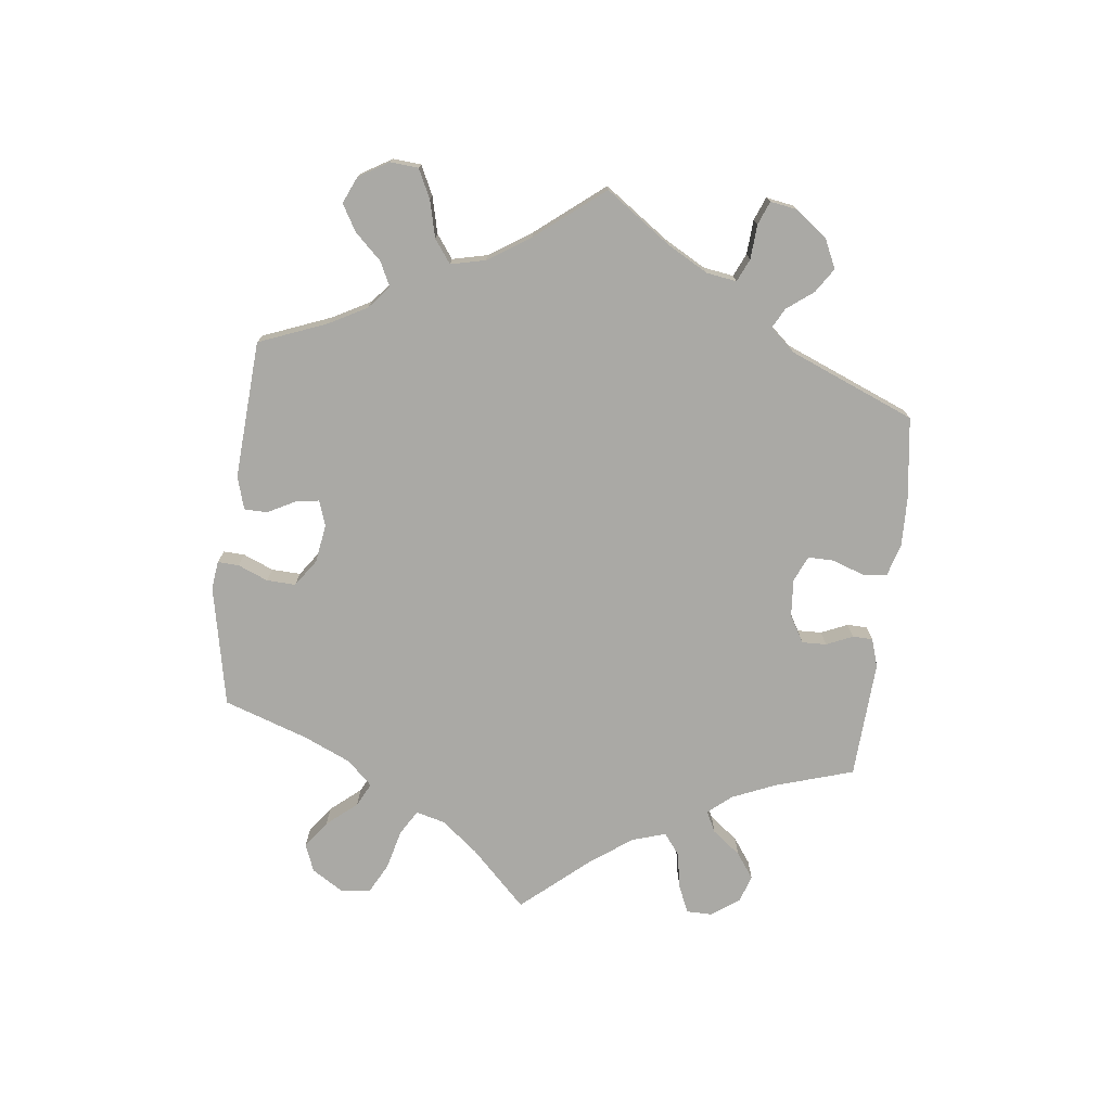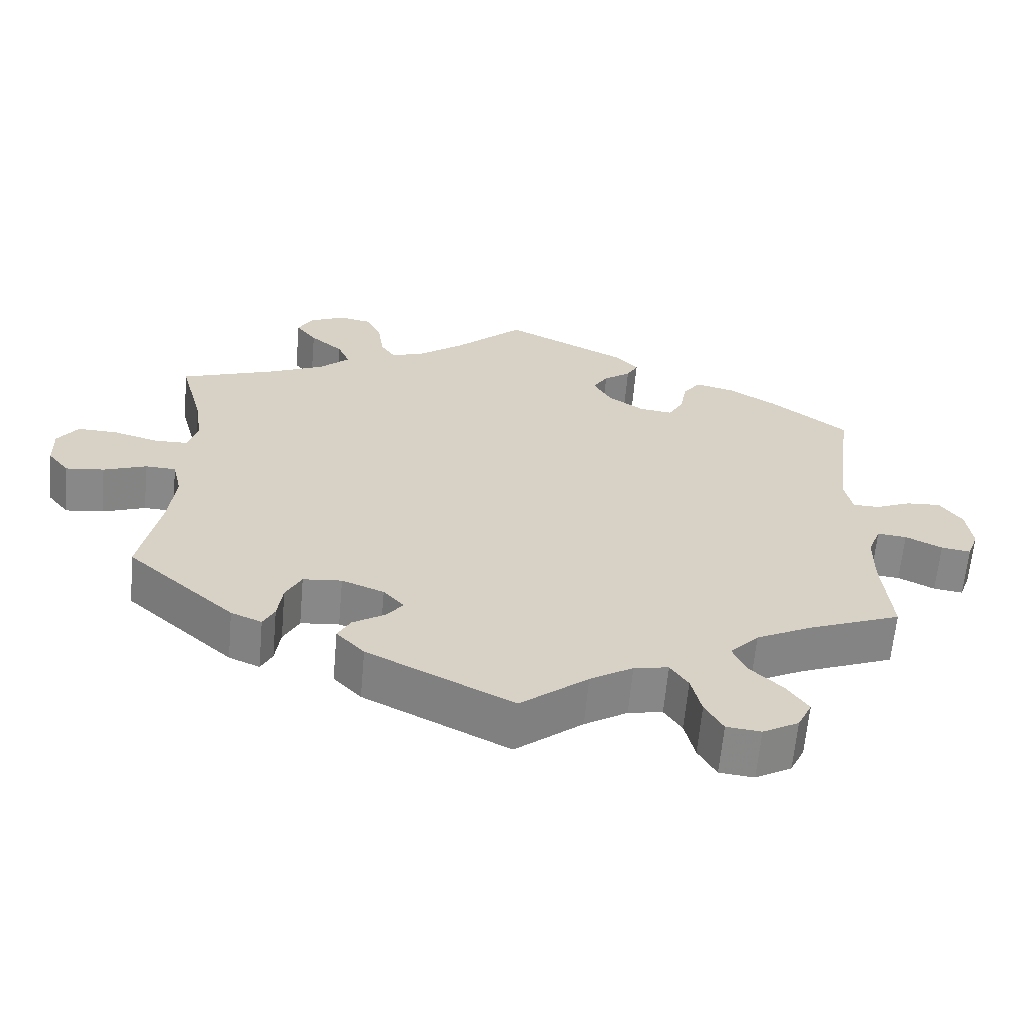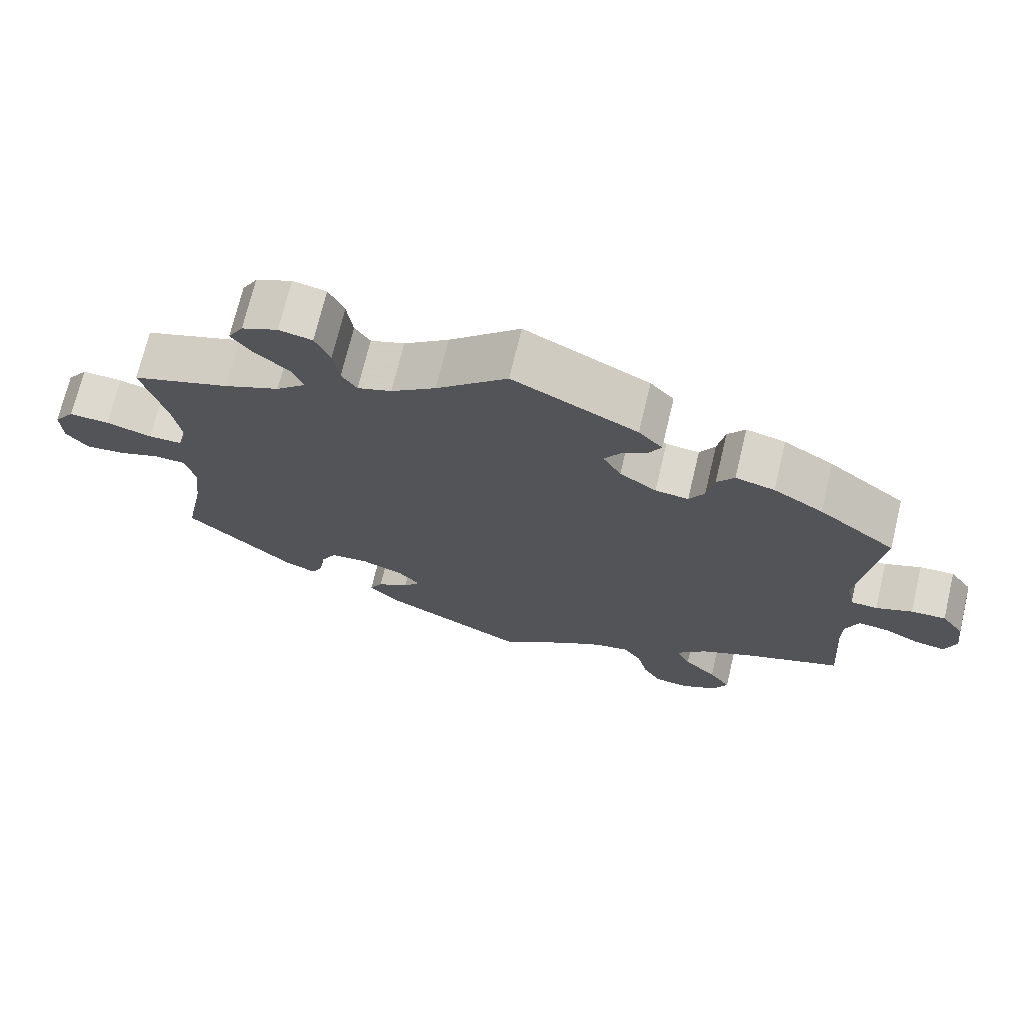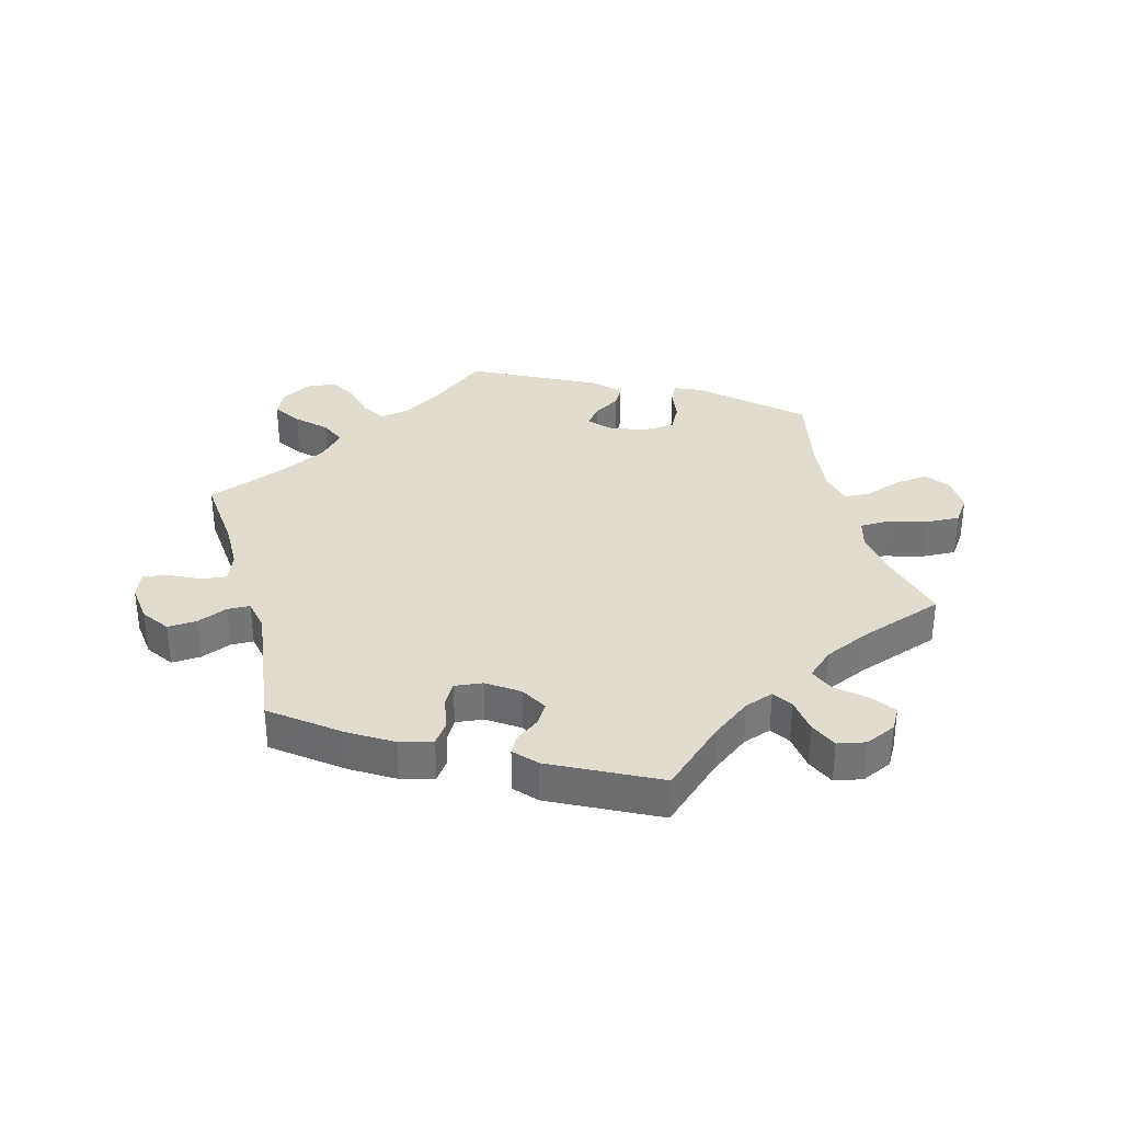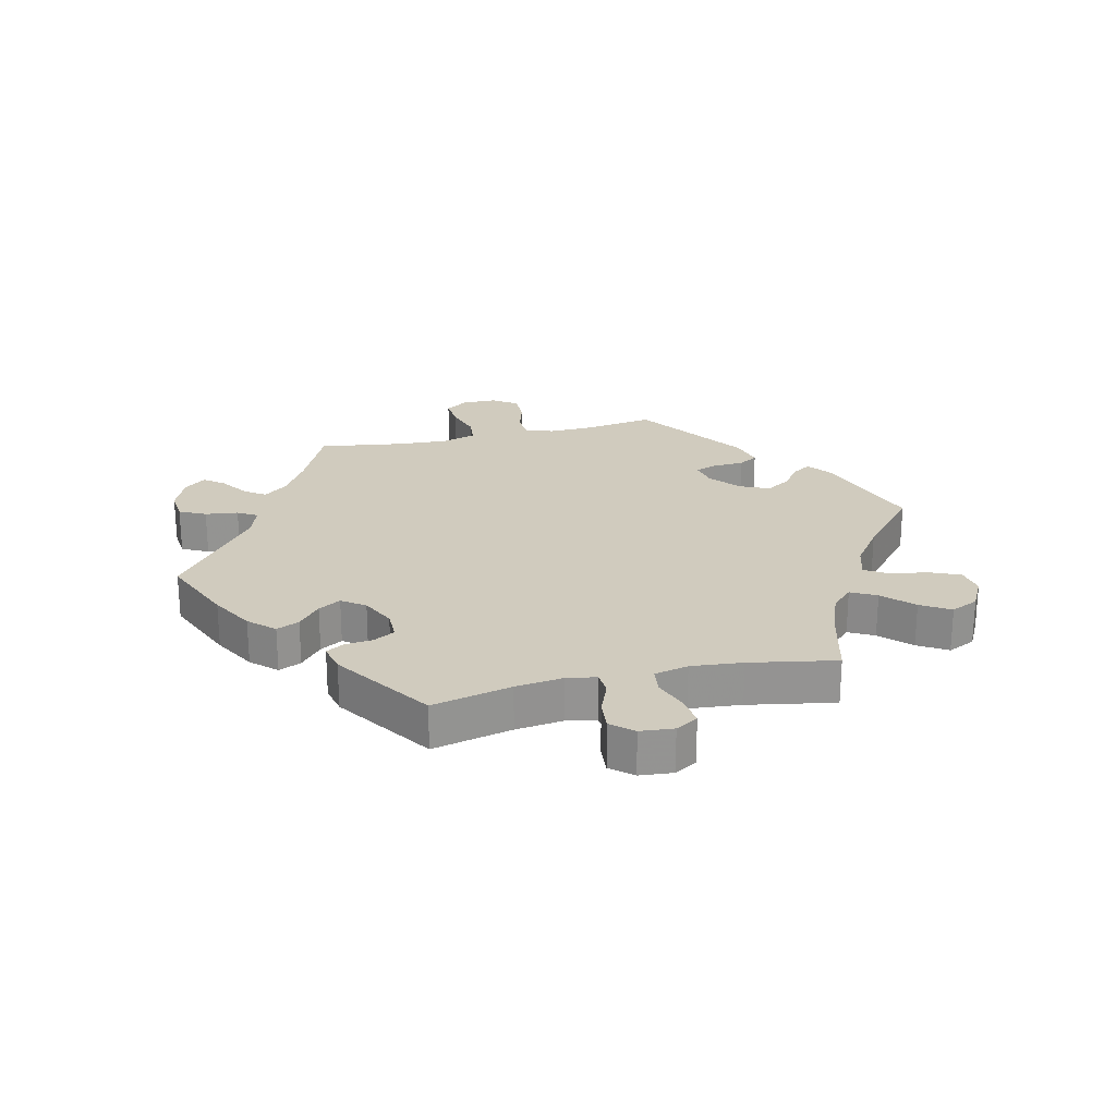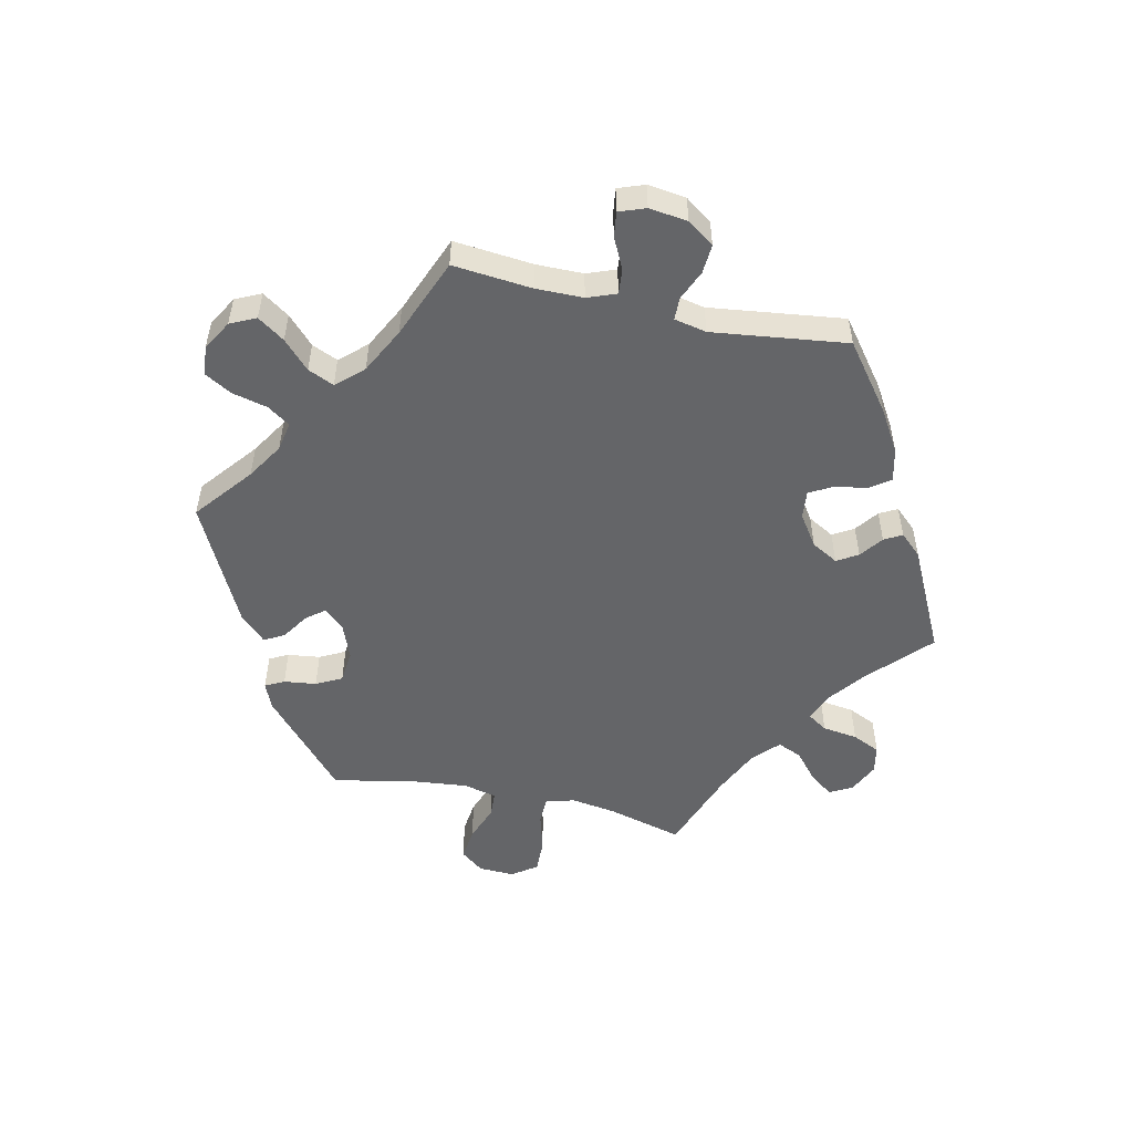
<metadata>
{"format":"obj","ext":"obj","renderer":"f3d","projection":"perspective","resolution":1024,"background":"white","views":[{"elev":-75.4,"azim":-126.7,"up":"+Y"},{"elev":-63.0,"azim":174.9,"up":"+Z"},{"elev":71.4,"azim":-166.5,"up":"+Z"},{"elev":34.0,"azim":-14.8,"up":"+Y"},{"elev":23.5,"azim":16.5,"up":"+Y"},{"elev":-51.6,"azim":-102.7,"up":"+Y"}]}
</metadata>
<code>
v -0.526 0.07 -0.103
v 0.509 0.07 -0.168
v 0.16 0.07 0.482
v 0.401 0.07 0.358
v -0.309 0.07 -0.486
v 0.553 0.07 0.064
v 0.353 0.07 0.587
v 0.185 0.07 -0.354
v -0.202 0.07 -0.499
v 0.493 0.07 0.112
v -0.384 0.07 -0.573
v 0 0.07 -0.62
v 0.506 0.07 0.065
v 0.207 0.07 0.465
v -0.241 0.07 -0.594
v -0.519 0.07 0.036
v -0.206 0.07 0.328
v 0.67 0.07 -0.054
v -0.544 0.07 -0.056
v -0.508 0.07 0.089
v 0.32 0.07 -0.378
v 0.224 0.07 -0.445
v 0.299 0.07 0.472
v 0.7 0.07 -0.016
v 0.504 0.07 0.186
v -0.405 0.07 -0.362
v -0.537 0.07 0.31
v 0.616 0.07 -0.048
v -0.636 0.07 -0.085
v 0.343 0.07 -0.462
v -0.677 0.07 -0.091
v 0.098 0.07 0.529
v 0.617 0.07 0.082
v 0.374 0.07 0.55
v 0.556 0.07 -0.026
v -0.537 0.07 -0.31
v -0.525 0.07 -0.18
v -0.43 0.07 0.392
v -0.273 0.07 0.36
v -0.361 0.07 0.434
v -0.151 0.07 0.441
v 0.5 0.07 -0.083
v 0.298 0.07 -0.336
v 0.386 0.07 -0.444
v -0.33 0.07 -0.4
v -0.172 0.07 0.534
v 0.345 0.07 0.511
v 0.324 0.07 0.393
v -0.252 0.07 0.323
v 0.327 0.07 -0.431
v -0.354 0.07 -0.529
v -0.685 0.07 0.015
v -0.314 0.07 -0.643
v -0.154 0.07 -0.508
v 0.537 0.07 -0.31
v 0.303 0.07 0.61
v -0.094 0.07 -0.545
v -0.693 0.07 -0.048
v -0.283 0.07 0.414
v 0.537 0.07 0.31
v 0.156 0.07 -0.387
v -0.205 0.07 0.498
v -0.364 0.07 -0.615
v 0.282 0.07 0.432
v -0.155 0.07 0.363
v -0.556 0.07 0.035
v -0 0.07 0.62
v -0.307 0.07 0.447
v -0.189 0.07 0.469
v 0.673 0.07 0.084
v -0.654 0.07 0.059
v -0.227 0.07 -0.536
v -0.29 0.07 -0.443
v 0.228 0.07 0.497
v -0.585 0.07 -0.06
v 0.257 0.07 0.601
v -0.606 0.07 0.056
v 0.244 0.07 -0.331
v 0.236 0.07 0.555
v 0.702 0.07 0.043
v 0.242 0.07 -0.478
v -0.266 0.07 -0.638
v -0.13 0.07 0.407
v 0.513 0.07 -0.028
v 0.18 0.07 -0.417
v 0.203 0.07 -0.519
v -0.526 -0 -0.103
v 0.509 -0 -0.168
v 0.16 -0 0.482
v 0.401 -0 0.358
v -0.309 -0 -0.486
v 0.553 -0 0.064
v 0.353 -0 0.587
v 0.185 -0 -0.354
v -0.202 -0 -0.499
v 0.493 -0 0.112
v -0.384 -0 -0.573
v 0 -0 -0.62
v 0.506 -0 0.065
v 0.207 -0 0.465
v -0.241 -0 -0.594
v -0.519 -0 0.036
v -0.206 -0 0.328
v 0.67 -0 -0.054
v -0.544 -0 -0.056
v -0.508 -0 0.089
v 0.32 -0 -0.378
v 0.224 -0 -0.445
v 0.299 -0 0.472
v 0.7 -0 -0.016
v 0.504 -0 0.186
v -0.405 -0 -0.362
v -0.537 -0 0.31
v 0.616 -0 -0.048
v -0.636 -0 -0.085
v 0.343 -0 -0.462
v -0.677 -0 -0.091
v 0.098 -0 0.529
v 0.617 -0 0.082
v 0.374 -0 0.55
v 0.556 -0 -0.026
v -0.537 -0 -0.31
v -0.525 -0 -0.18
v -0.43 -0 0.392
v -0.273 -0 0.36
v -0.361 -0 0.434
v -0.151 -0 0.441
v 0.5 -0 -0.083
v 0.298 -0 -0.336
v 0.386 -0 -0.444
v -0.33 -0 -0.4
v -0.172 -0 0.534
v 0.345 -0 0.511
v 0.324 -0 0.393
v -0.252 -0 0.323
v 0.327 -0 -0.431
v -0.354 -0 -0.529
v -0.685 -0 0.015
v -0.314 -0 -0.643
v -0.154 -0 -0.508
v 0.537 -0 -0.31
v 0.303 -0 0.61
v -0.094 -0 -0.545
v -0.693 -0 -0.048
v -0.283 -0 0.414
v 0.537 -0 0.31
v 0.156 -0 -0.387
v -0.205 -0 0.498
v -0.364 -0 -0.615
v 0.282 -0 0.432
v -0.155 -0 0.363
v -0.556 -0 0.035
v -0 -0 0.62
v -0.307 -0 0.447
v -0.189 -0 0.469
v 0.673 -0 0.084
v -0.654 -0 0.059
v -0.227 -0 -0.536
v -0.29 -0 -0.443
v 0.228 -0 0.497
v -0.585 -0 -0.06
v 0.257 -0 0.601
v -0.606 -0 0.056
v 0.244 -0 -0.331
v 0.236 -0 0.555
v 0.702 -0 0.043
v 0.242 -0 -0.478
v -0.266 -0 -0.638
v -0.13 -0 0.407
v 0.513 -0 -0.028
v 0.18 -0 -0.417
v 0.203 -0 -0.519
f 2 55 44 30
f 42 2 30 50
f 84 42 50 21
f 24 18 28 35
f 24 35 84
f 80 24 84
f 6 33 70 80
f 13 6 80 84
f 10 13 84 21
f 4 60 25
f 48 4 25 10
f 64 48 10 21
f 7 34 47 23
f 76 56 7 23
f 74 79 76 23
f 14 74 23 64
f 3 14 64 21
f 62 46 67 32
f 41 69 62 32
f 83 41 32 3
f 65 83 3
f 17 65 3
f 40 68 59 39
f 40 39 49
f 20 27 38 40
f 16 20 40 49
f 52 71 77 66
f 52 66 16
f 58 52 16
f 75 29 31 58
f 19 75 58 16
f 1 19 16 49
f 26 36 37
f 45 26 37 1
f 73 45 1 49
f 63 11 51 5
f 82 53 63 5
f 72 15 82 5
f 9 72 5 73
f 54 9 73 49
f 81 86 12 57
f 85 22 81 57
f 61 85 57 54
f 8 61 54 49
f 3 21 43
f 17 3 43 78
f 78 8 49 17
f 116 130 141 88
f 136 116 88 128
f 107 136 128 170
f 121 114 104 110
f 170 121 110
f 170 110 166
f 166 156 119 92
f 170 166 92 99
f 107 170 99 96
f 111 146 90
f 96 111 90 134
f 107 96 134 150
f 109 133 120 93
f 109 93 142 162
f 109 162 165 160
f 150 109 160 100
f 107 150 100 89
f 118 153 132 148
f 118 148 155 127
f 89 118 127 169
f 89 169 151
f 89 151 103
f 125 145 154 126
f 135 125 126
f 126 124 113 106
f 135 126 106 102
f 152 163 157 138
f 102 152 138
f 102 138 144
f 144 117 115 161
f 102 144 161 105
f 135 102 105 87
f 123 122 112
f 87 123 112 131
f 135 87 131 159
f 91 137 97 149
f 91 149 139 168
f 91 168 101 158
f 159 91 158 95
f 135 159 95 140
f 143 98 172 167
f 143 167 108 171
f 140 143 171 147
f 135 140 147 94
f 129 107 89
f 164 129 89 103
f 103 135 94 164
f 44 130 116 30
f 30 116 136 50
f 50 136 107 21
f 21 107 129 43
f 43 129 164 78
f 78 164 94 8
f 8 94 147 61
f 61 147 171 85
f 85 171 108 22
f 22 108 167 81
f 81 167 172 86
f 86 172 98 12
f 12 98 143 57
f 57 143 140 54
f 54 140 95 9
f 9 95 158 72
f 72 158 101 15
f 15 101 168 82
f 82 168 139 53
f 53 139 149 63
f 63 149 97 11
f 11 97 137 51
f 51 137 91 5
f 5 91 159 73
f 73 159 131 45
f 45 131 112 26
f 26 112 122 36
f 36 122 123 37
f 37 123 87 1
f 1 87 105 19
f 19 105 161 75
f 75 161 115 29
f 29 115 117 31
f 31 117 144 58
f 58 144 138 52
f 52 138 157 71
f 71 157 163 77
f 77 163 152 66
f 66 152 102 16
f 16 102 106 20
f 20 106 113 27
f 27 113 124 38
f 38 124 126 40
f 40 126 154 68
f 68 154 145 59
f 59 145 125 39
f 39 125 135 49
f 49 135 103 17
f 17 103 151 65
f 65 151 169 83
f 83 169 127 41
f 41 127 155 69
f 69 155 148 62
f 62 148 132 46
f 46 132 153 67
f 67 153 118 32
f 32 118 89 3
f 3 89 100 14
f 14 100 160 74
f 74 160 165 79
f 79 165 162 76
f 76 162 142 56
f 56 142 93 7
f 7 93 120 34
f 34 120 133 47
f 47 133 109 23
f 23 109 150 64
f 64 150 134 48
f 48 134 90 4
f 4 90 146 60
f 60 146 111 25
f 25 111 96 10
f 10 96 99 13
f 13 99 92 6
f 6 92 119 33
f 33 119 156 70
f 70 156 166 80
f 80 166 110 24
f 24 110 104 18
f 18 104 114 28
f 28 114 121 35
f 35 121 170 84
f 84 170 128 42
f 42 128 88 2
f 2 88 141 55
f 55 141 130 44

</code>
